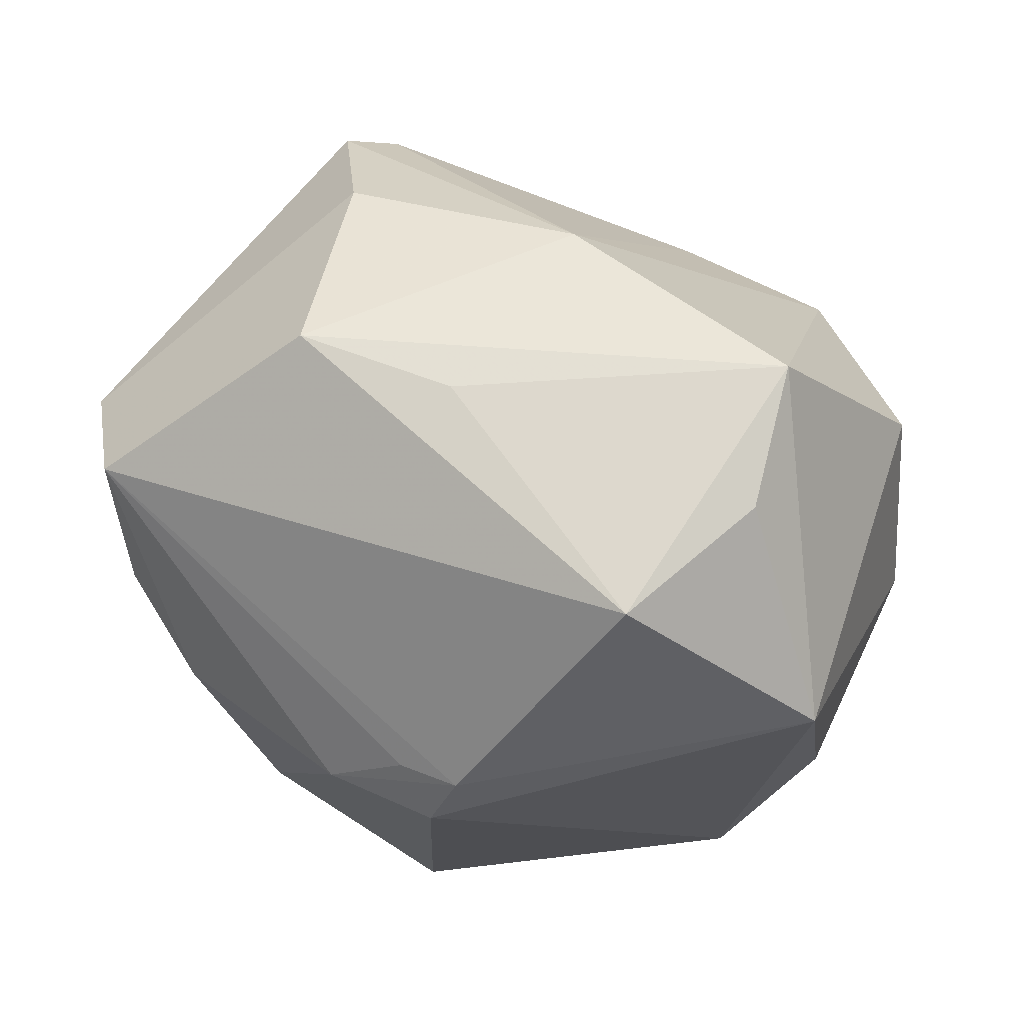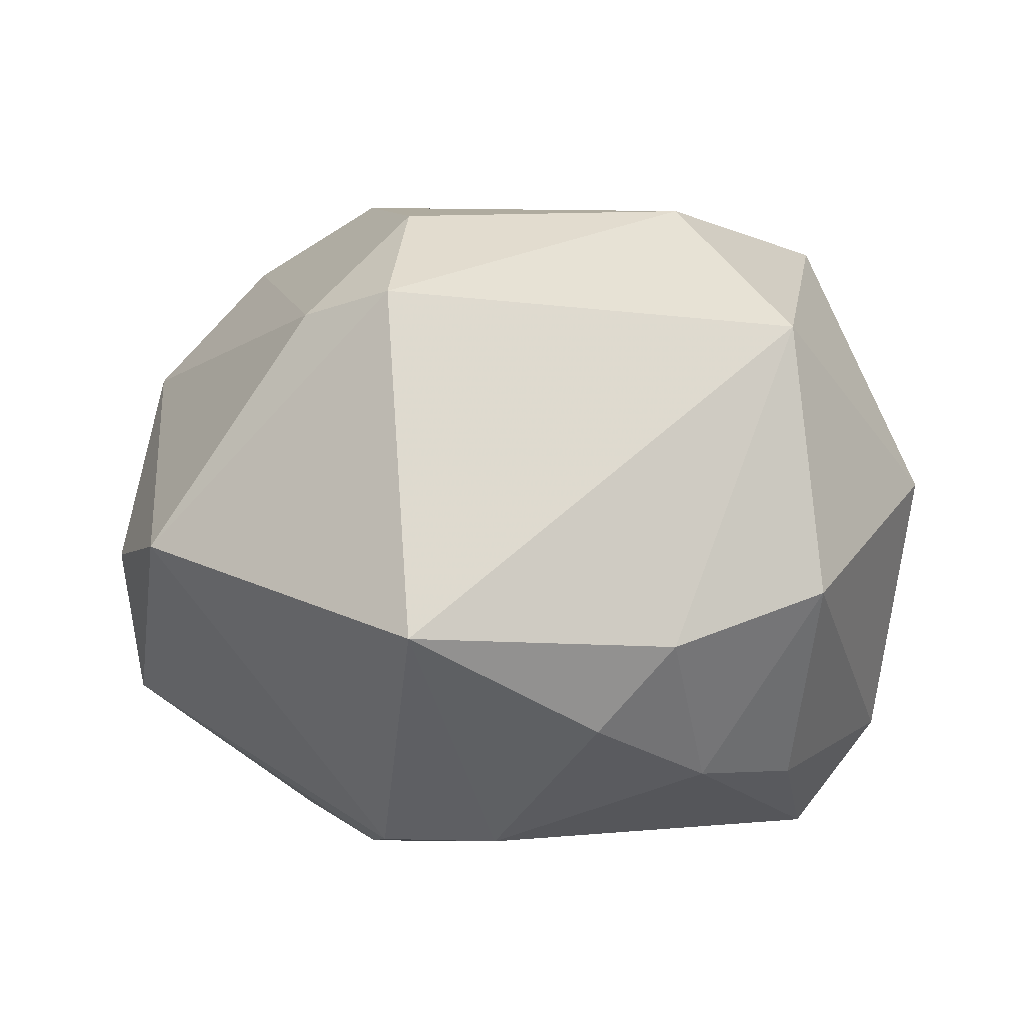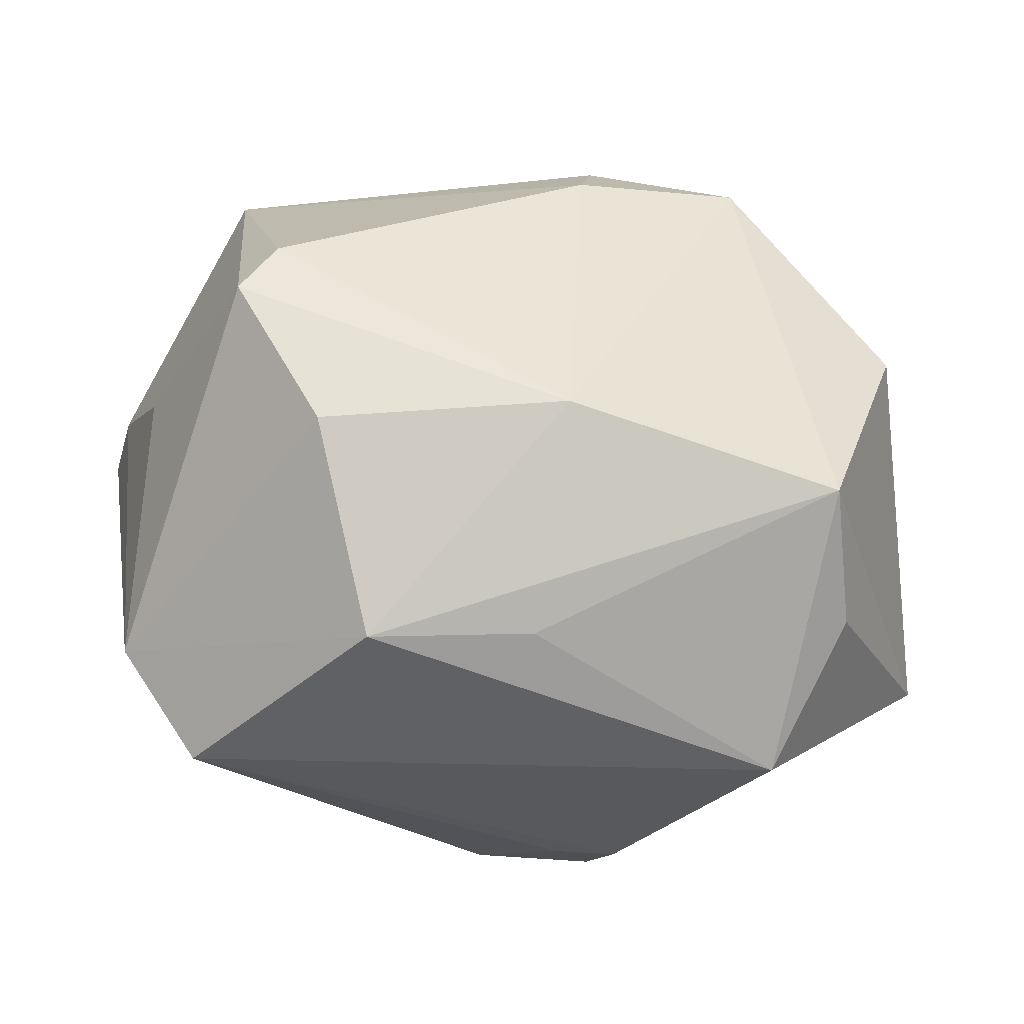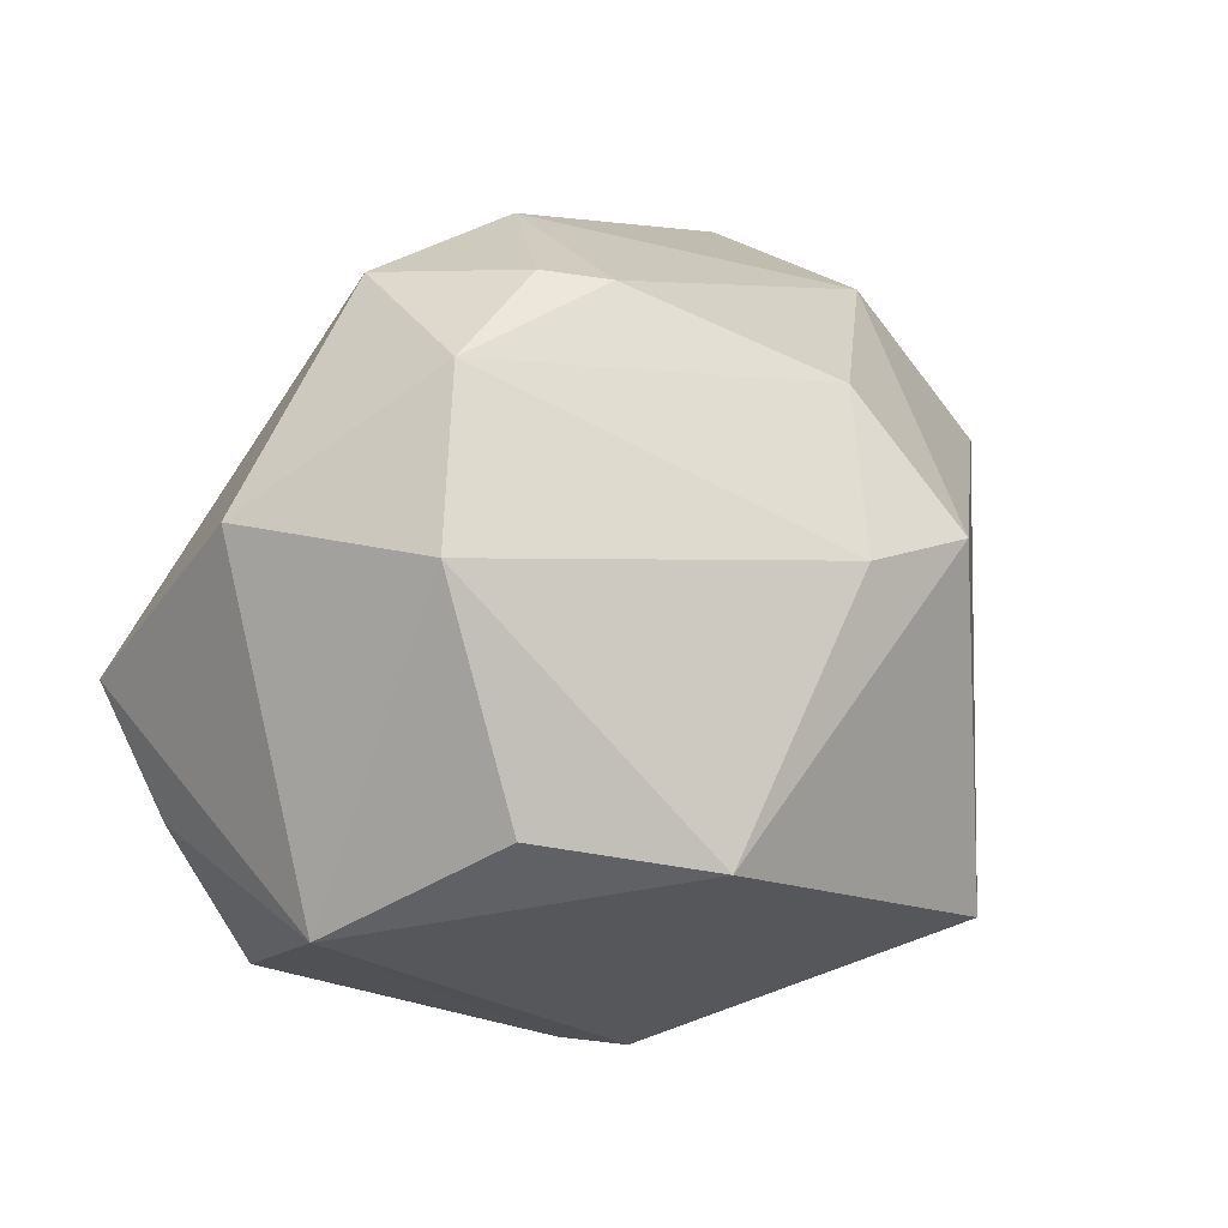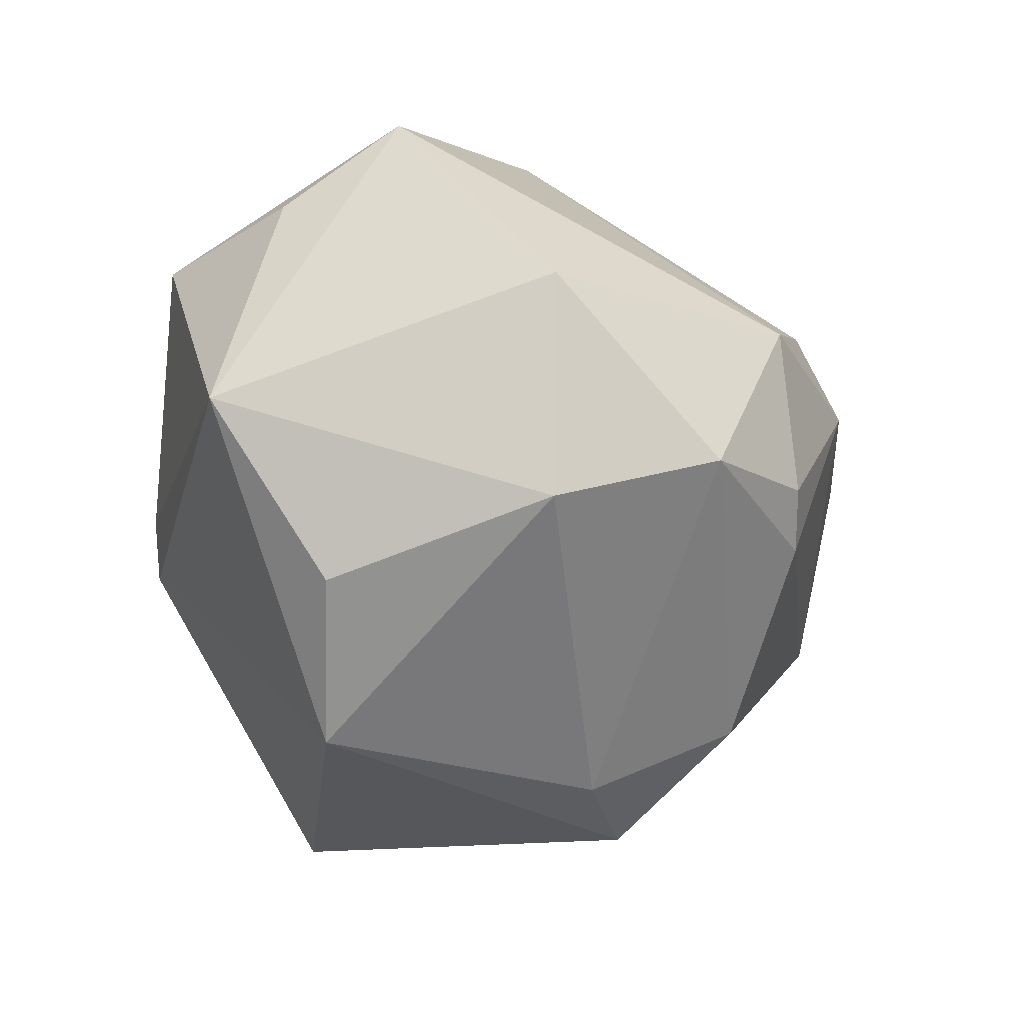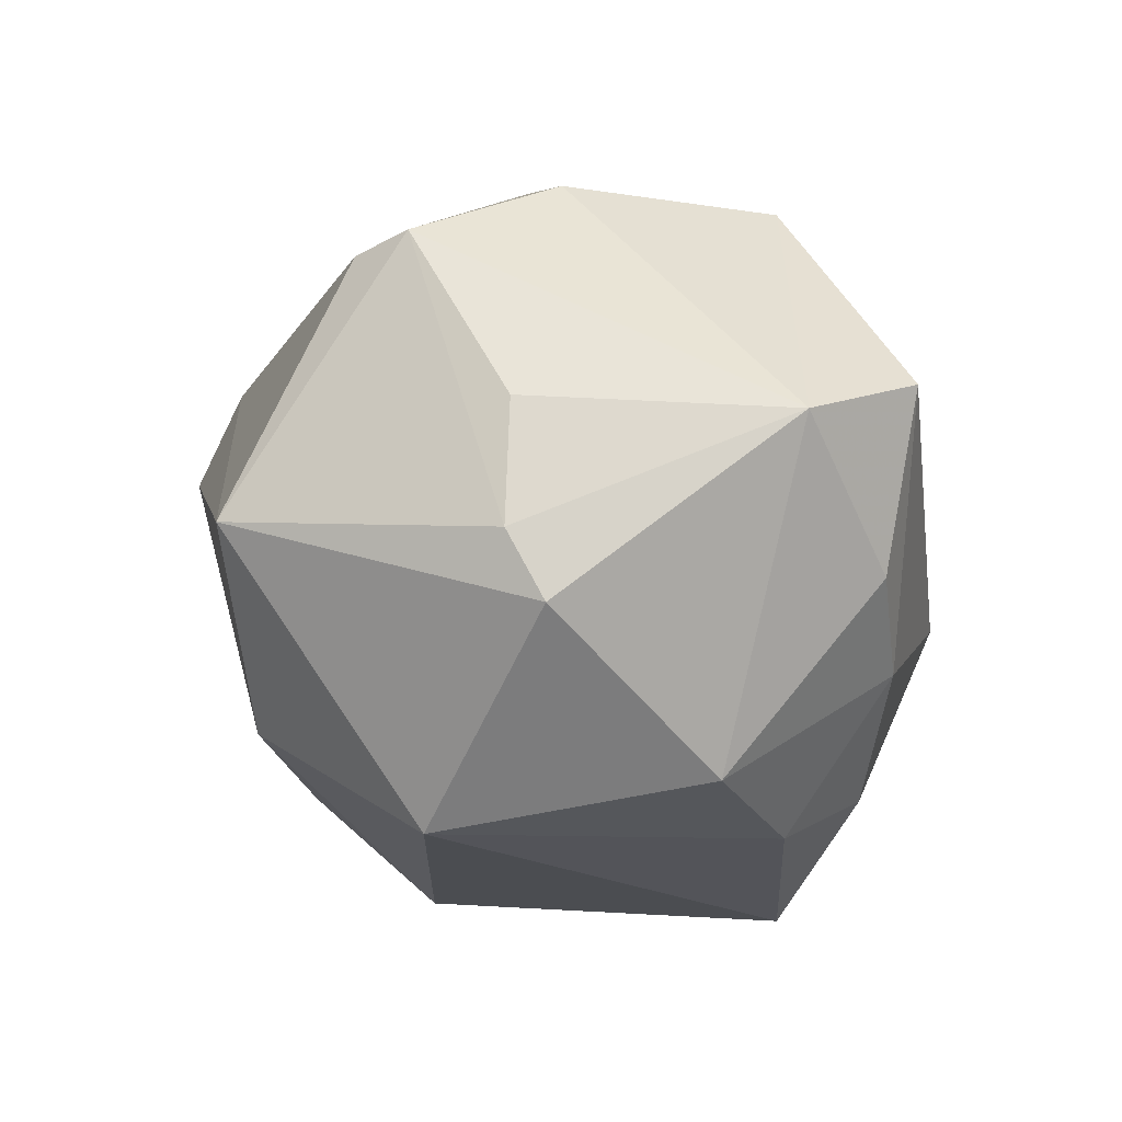
<metadata>
{"format":"obj","ext":"obj","renderer":"f3d","projection":"perspective","resolution":1024,"background":"white","views":[{"elev":41.9,"azim":30.4,"up":"+Z"},{"elev":-15.2,"azim":-168.7,"up":"+Y"},{"elev":77.8,"azim":5.9,"up":"+Z"},{"elev":17.3,"azim":116.9,"up":"+Y"},{"elev":-8.5,"azim":107.1,"up":"+Z"},{"elev":3.8,"azim":-89.0,"up":"+Z"}]}
</metadata>
<code>
v -0.02801 -0.01536 0.01044
v 0.01055 0.02618 -0.006744
v 0.001636 -0.01542 -0.02864
v -0.02199 -0.02099 -0.0008242
v 0.02524 -0.008972 0.01847
v 0.01316 0.02693 -0.002646
v 0.008704 -0.02627 -0.006769
v 0.01089 0.01058 -0.02419
v -0.01615 -0.02215 -0.007943
v 0.02888 0.01287 -0.004726
v 0.003702 0.01065 -0.02779
v 0.006032 -0.02597 -0.002689
v -0.02605 -0.009999 -0.01376
v 0.003667 0.00342 0.02629
v -0.008854 -0.01445 0.02386
v -0.03155 0.003895 0.00306
v 7.789e-05 -0.02664 -0.006462
v -0.01548 0.0216 -0.01218
v 0.01468 0.02604 0.008763
v -0.02136 0.01062 0.02216
v -0.02159 -0.02302 0.01194
v 0.00282 -0.01283 0.02277
v 0.002795 0.0251 0.01098
v 0.003378 0.02844 0.004239
v -0.01403 0.0005956 0.02554
v -0.0245 0.02303 0.002979
v 0.02347 -0.005819 -0.02104
v 0.0277 0.01271 0.01133
v 0.01068 -0.02577 -0.002528
v 0.03238 -0.01142 0.002869
v 0.0214 0.02294 -0.001543
v -0.01903 0.01436 0.02051
v -0.02474 0.009497 -0.01754
v 0.004144 0.01971 -0.01978
v 0.02102 -0.01986 0.01514
v -0.009805 -0.02047 -0.01767
v 0.02991 -0.00342 -0.01011
v 0.0233 -0.0006643 0.0245
v -0.03276 0.001273 -0.001573
v -0.01578 -0.01478 -0.01933
v -0.0282 0.003638 0.0113
f 19 31 6
f 8 27 11
f 10 27 8
f 8 31 10
f 7 27 30
f 38 19 14
f 15 38 14
f 14 25 15
f 22 38 15
f 6 31 2
f 28 19 38
f 31 19 28
f 10 31 28
f 28 30 10
f 38 30 28
f 37 27 10
f 10 30 37
f 37 30 27
f 38 22 35
f 35 22 15
f 15 21 35
f 15 25 1
f 1 21 15
f 3 27 7
f 11 27 3
f 17 3 7
f 4 1 13
f 21 1 4
f 32 14 23
f 23 14 19
f 23 26 32
f 11 3 33
f 33 40 13
f 33 3 40
f 34 8 11
f 31 8 34
f 34 2 31
f 5 30 38
f 38 35 5
f 5 35 30
f 7 30 29
f 30 35 29
f 29 35 21
f 29 17 7
f 20 1 25
f 20 14 32
f 25 14 20
f 32 26 20
f 13 40 9
f 9 4 13
f 9 17 21
f 21 4 9
f 26 23 24
f 6 2 24
f 24 19 6
f 24 23 19
f 18 33 26
f 2 34 18
f 11 33 18
f 18 34 11
f 18 24 2
f 26 24 18
f 21 17 12
f 12 29 21
f 17 29 12
f 16 20 26
f 40 3 36
f 36 9 40
f 3 17 36
f 17 9 36
f 1 20 41
f 41 16 1
f 20 16 41
f 26 33 39
f 39 16 26
f 39 33 13
f 13 1 39
f 1 16 39

</code>
